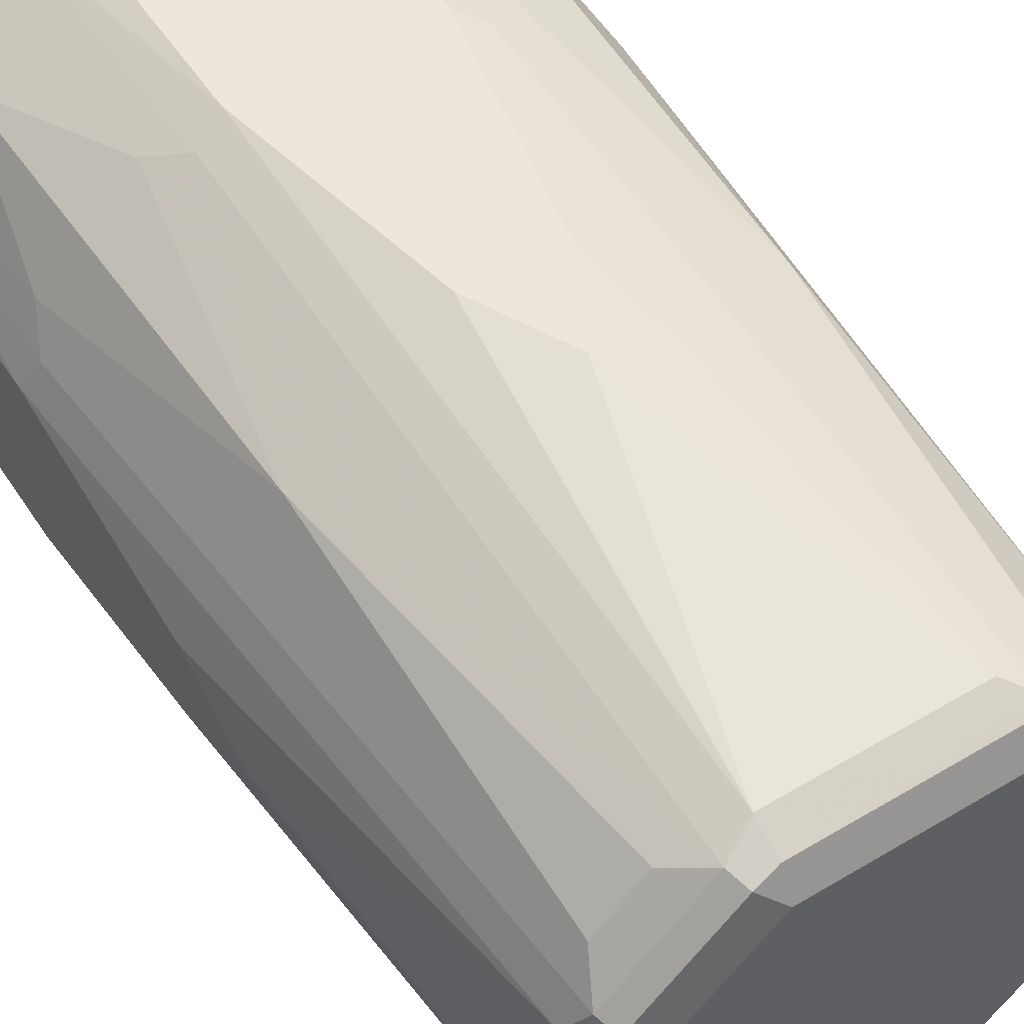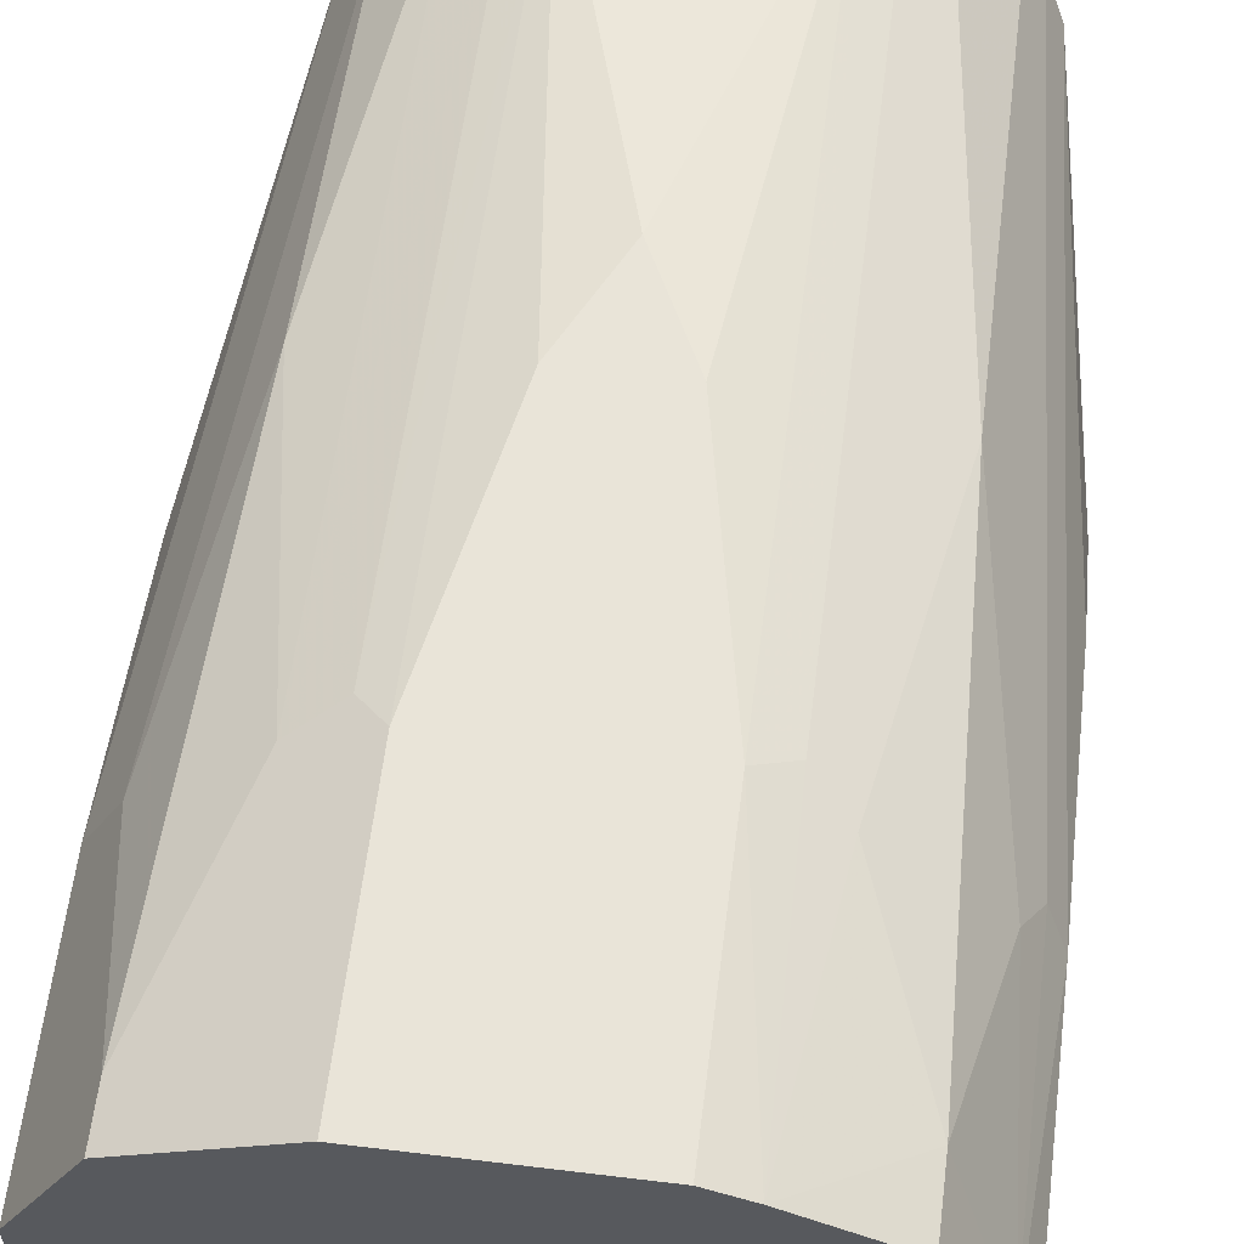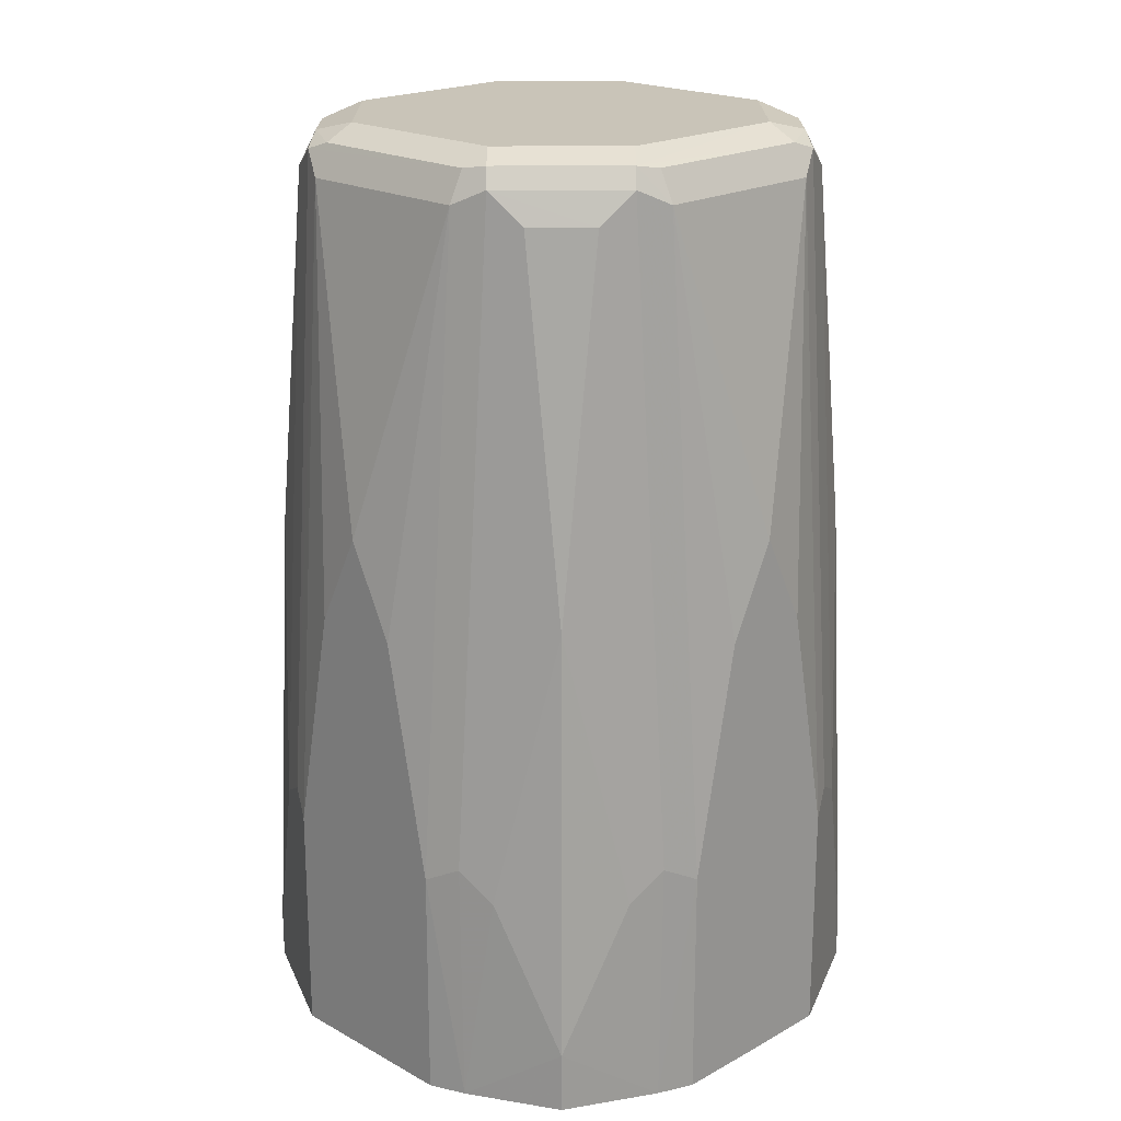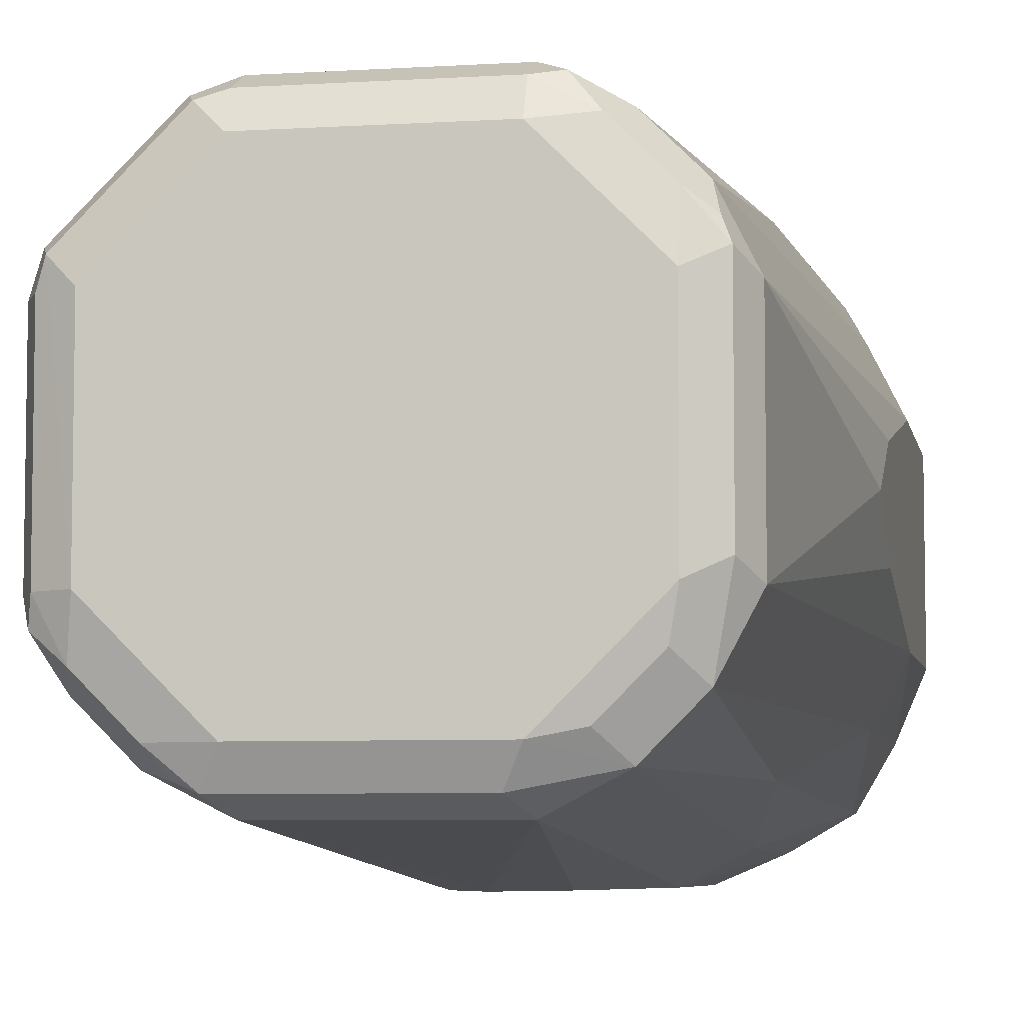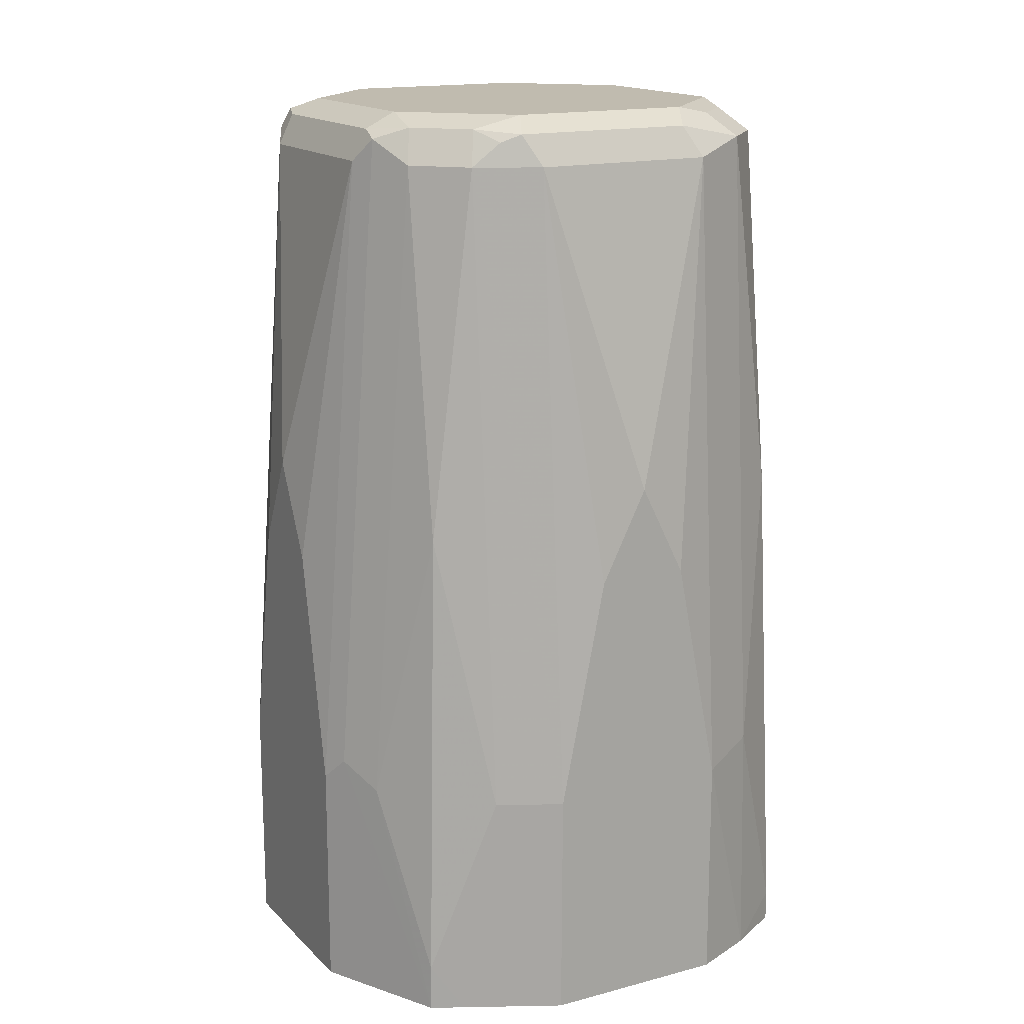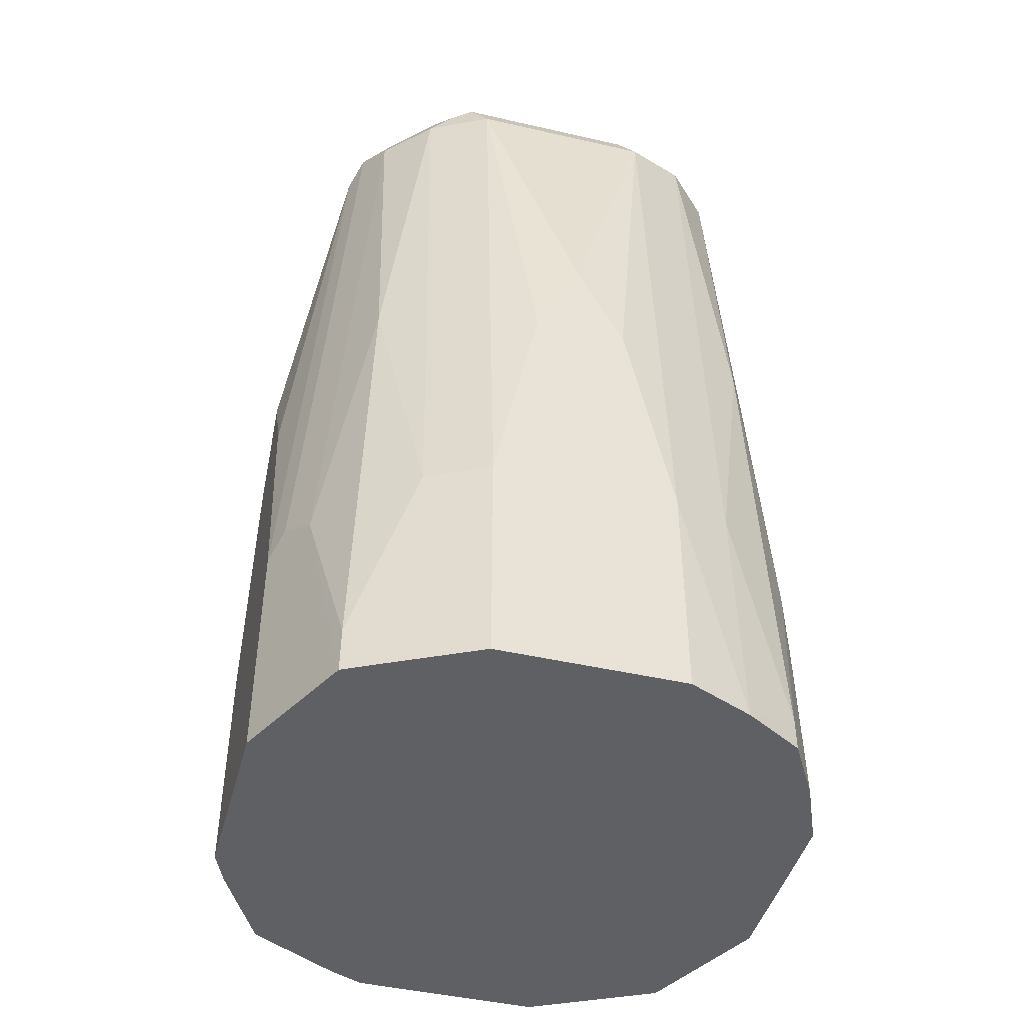
<metadata>
{"format":"obj","ext":"obj","renderer":"f3d","projection":"perspective","resolution":1024,"background":"white","views":[{"elev":53.1,"azim":-32.5,"up":"+Y"},{"elev":60.7,"azim":-172.9,"up":"+Y"},{"elev":20.2,"azim":-135.2,"up":"+Z"},{"elev":-6.2,"azim":10.5,"up":"+Y"},{"elev":16.0,"azim":-28.8,"up":"+Z"},{"elev":-45.1,"azim":-14.9,"up":"+Z"}]}
</metadata>
<code>
v -0.04071 -0.1018 0.9162
v -0.0475 -0.09501 0.9298
v -0.06785 -0.08823 0.9162
v -0.05599 -0.09161 0.9264
v -0.06362 -0.08144 0.9315
v -0.04071 -0.08144 0.9366
v 0.04071 -0.08144 0.9366
v 0.03391 -0.09501 0.9298
v 0.06785 -0.08823 0.923
v 0.04071 -0.1018 0.9162
v 0 -0.1222 0.7737
v 0.02035 -0.1222 0.733
v 0.04071 -0.1222 0.6312
v 0.04071 -0.1222 0.5292
v 0.06926 -0.11 0.5292
v -0.04097 -0.1221 0.5292
v -0.04071 -0.1222 0.6312
v -0.06785 -0.1086 0.6312
v -0.02035 -0.1222 0.733
v -0.08823 -0.08823 0.7533
v -0.095 -0.09501 0.5498
v -0.08141 -0.1019 0.5292
v -0.09516 -0.09486 0.5292
v -0.1019 -0.08144 0.5292
v -0.1171 -0.05091 0.6414
v -0.1086 -0.06786 0.6312
v -0.08823 -0.06786 0.9162
v -0.09669 -0.05091 0.9264
v -0.08397 -0.06108 0.9315
v -0.095 -0.04073 0.9298
v -0.08143 -0.04073 0.9366
v 0.08143 -0.04073 0.9366
v -0.04071 0.08144 0.9366
v -0.06108 0.06108 0.9366
v -0.08143 0.04073 0.9366
v -0.09162 0.05091 0.9315
v -0.05089 0.09162 0.9315
v -0.05429 0.09501 0.923
v -0.04071 0.1018 0.9162
v -0.05429 0.1154 0.638
v -0.04071 0.1222 0.6312
v -0.05608 0.1158 0.5297
v -0.04071 0.1222 0.5297
v -0.02035 0.1222 0.733
v 0 0.1222 0.7737
v 0.04071 0.1018 0.9162
v 0.05089 0.09671 0.9264
v -0.04071 0.09501 0.9298
v 0.04071 0.09501 0.9298
v 0.06108 0.08398 0.9315
v 0.06785 0.08823 0.9162
v 0.06785 0.1086 0.6312
v 0.08823 0.08823 0.7533
v 0.08823 0.06786 0.9162
v 0.08143 0.06362 0.9315
v 0.09162 0.056 0.9264
v 0.095 0.04752 0.9298
v 0.08143 0.04073 0.9366
v 0.04071 0.08144 0.9366
v 0.095 -3.705e-05 0.9298
v 0.1018 -0.04073 0.9162
v 0.1018 0.04073 0.9162
v 0.1222 0.04073 0.6312
v 0.1086 0.06786 0.6312
v 0.095 0.09501 0.5498
v 0.1155 0.05412 0.5297
v 0.095 0.09501 0.5297
v 0.05089 0.1171 0.6414
v 0.04071 0.1222 0.6312
v 0.04071 0.1222 0.5297
v 0.1222 -4.901e-05 0.5292
v -0.1222 -4.901e-05 0.5292
v 0.1222 -0.04073 0.5292
v 0.1222 0.04073 0.5297
v 0.1222 1.08e-05 0.7737
v 0.1222 0.02037 0.733
v 0.1222 -0.02037 0.733
v 0.1222 -0.04073 0.6312
v 0.11 -0.06927 0.5292
v 0.095 -0.09501 0.5292
v 0.095 -0.09501 0.543
v 0.1086 -0.06786 0.638
v 0.08823 -0.06786 0.923
v 0.08823 -0.08823 0.7601
v 0.06785 -0.1086 0.638
v 0.07804 -0.0577 0.9332
v 0.05769 -0.07804 0.9332
v 0.095 -0.03394 0.9298
v -0.1222 -0.04073 0.5292
v -0.1222 0.04073 0.5297
v -0.1158 0.05609 0.5297
v -0.095 0.09501 0.5297
v -0.095 0.09501 0.5565
v -0.1086 0.06786 0.6244
v -0.08823 0.08823 0.7465
v -0.1154 0.0543 0.638
v -0.1222 0.04073 0.6312
v -0.1018 0.04073 0.9162
v -0.1222 0.02037 0.733
v -0.1222 1.08e-05 0.7737
v -0.1018 -4.901e-05 0.9162
v -0.095 0.04073 0.9298
v -0.1018 -0.04073 0.9162
v -0.1222 -0.04073 0.6312
v -0.1222 -0.02037 0.733
v -0.095 0.0543 0.923
v -0.08823 0.06786 0.9094
v -0.06785 0.08823 0.9094
v -0.06785 0.1086 0.6244
v 0.02035 0.1222 0.733
f 2 3 1
f 88 61 60
f 88 83 61
f 78 61 83
f 78 77 61
f 13 85 9
f 13 15 85
f 81 85 15
f 80 81 15
f 80 15 73
f 15 16 73
f 24 73 16
f 89 73 24
f 72 73 89
f 72 89 90
f 91 92 72
f 91 93 92
f 94 93 91
f 94 95 93
f 94 96 95
f 94 91 96
f 97 96 91
f 97 98 96
f 97 99 98
f 88 60 32
f 97 90 99
f 88 32 83
f 7 32 6
f 76 75 63
f 76 62 75
f 76 63 62
f 75 62 61
f 77 75 61
f 77 73 75
f 78 73 77
f 79 73 78
f 79 80 73
f 79 81 80
f 79 82 81
f 79 78 82
f 82 78 83
f 84 82 83
f 84 81 82
f 84 85 81
f 84 9 85
f 84 83 9
f 86 9 83
f 87 9 86
f 87 7 9
f 87 86 7
f 7 86 32
f 86 83 32
f 97 91 90
f 99 90 100
f 99 100 98
f 109 95 40
f 109 93 95
f 109 42 93
f 109 40 42
f 92 93 42
f 72 92 42
f 72 42 43
f 72 43 70
f 43 45 70
f 44 45 43
f 45 69 70
f 110 69 45
f 46 69 110
f 46 110 45
f 22 24 16
f 22 16 18
f 10 13 9
f 74 75 73
f 33 32 59
f 33 59 37
f 33 37 34
f 49 37 59
f 50 49 59
f 95 38 40
f 106 36 38
f 106 38 107
f 108 107 38
f 101 98 100
f 102 98 101
f 102 36 98
f 30 36 102
f 30 31 36
f 30 102 28
f 103 28 102
f 103 104 28
f 103 105 104
f 103 100 105
f 103 101 100
f 63 75 74
f 103 102 101
f 100 90 104
f 89 104 90
f 89 24 104
f 25 104 24
f 25 28 104
f 106 98 36
f 96 98 106
f 96 106 107
f 95 96 107
f 108 95 107
f 108 38 95
f 105 100 104
f 63 74 66
f 91 72 90
f 71 66 74
f 23 22 21
f 23 24 22
f 23 25 24
f 23 26 25
f 23 21 26
f 21 20 26
f 27 26 20
f 27 25 26
f 27 28 25
f 29 28 27
f 29 30 28
f 29 31 30
f 29 5 31
f 29 27 5
f 27 3 5
f 27 20 3
f 5 6 31
f 31 6 32
f 31 32 33
f 31 33 34
f 35 31 34
f 35 36 31
f 35 34 36
f 21 22 18
f 21 18 20
f 20 18 3
f 17 14 11
f 4 3 2
f 4 5 3
f 4 2 5
f 2 6 5
f 2 7 6
f 8 7 2
f 8 9 7
f 8 10 9
f 8 2 10
f 2 1 10
f 71 67 66
f 37 36 34
f 12 10 11
f 12 11 13
f 14 13 11
f 14 15 13
f 14 16 15
f 17 16 14
f 17 18 16
f 17 3 18
f 17 1 3
f 19 1 17
f 19 11 1
f 19 17 11
f 12 13 10
f 37 38 36
f 10 1 11
f 39 40 38
f 57 60 61
f 57 61 62
f 56 57 62
f 56 62 54
f 63 54 62
f 64 54 63
f 64 53 54
f 64 65 53
f 64 63 65
f 65 63 66
f 65 66 67
f 65 67 52
f 65 52 53
f 68 47 52
f 68 46 47
f 68 69 46
f 68 70 69
f 68 67 70
f 71 70 67
f 71 72 70
f 71 73 72
f 71 74 73
f 39 38 37
f 57 32 60
f 58 32 57
f 68 52 67
f 58 50 59
f 58 59 32
f 41 42 40
f 41 43 42
f 41 44 43
f 41 39 44
f 39 45 44
f 41 40 39
f 39 47 46
f 39 48 47
f 39 37 48
f 49 48 37
f 39 46 45
f 50 47 49
f 49 47 48
f 55 58 57
f 55 57 56
f 55 56 54
f 55 50 58
f 51 50 54
f 55 54 50
f 51 53 52
f 51 52 47
f 51 47 50
f 51 54 53

</code>
